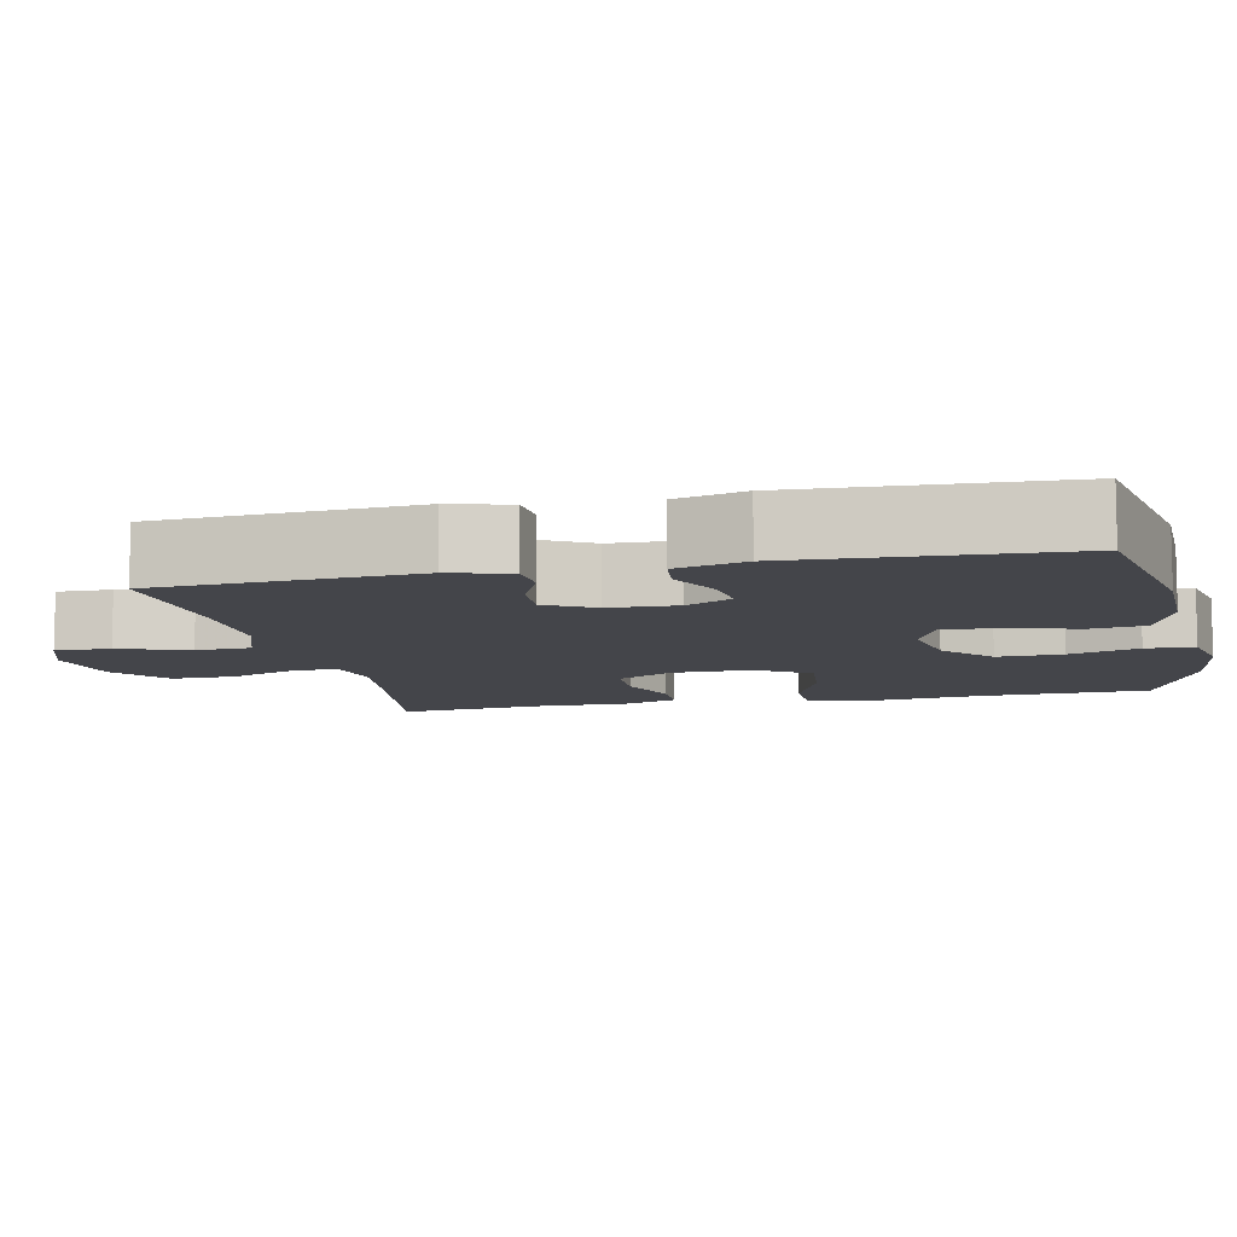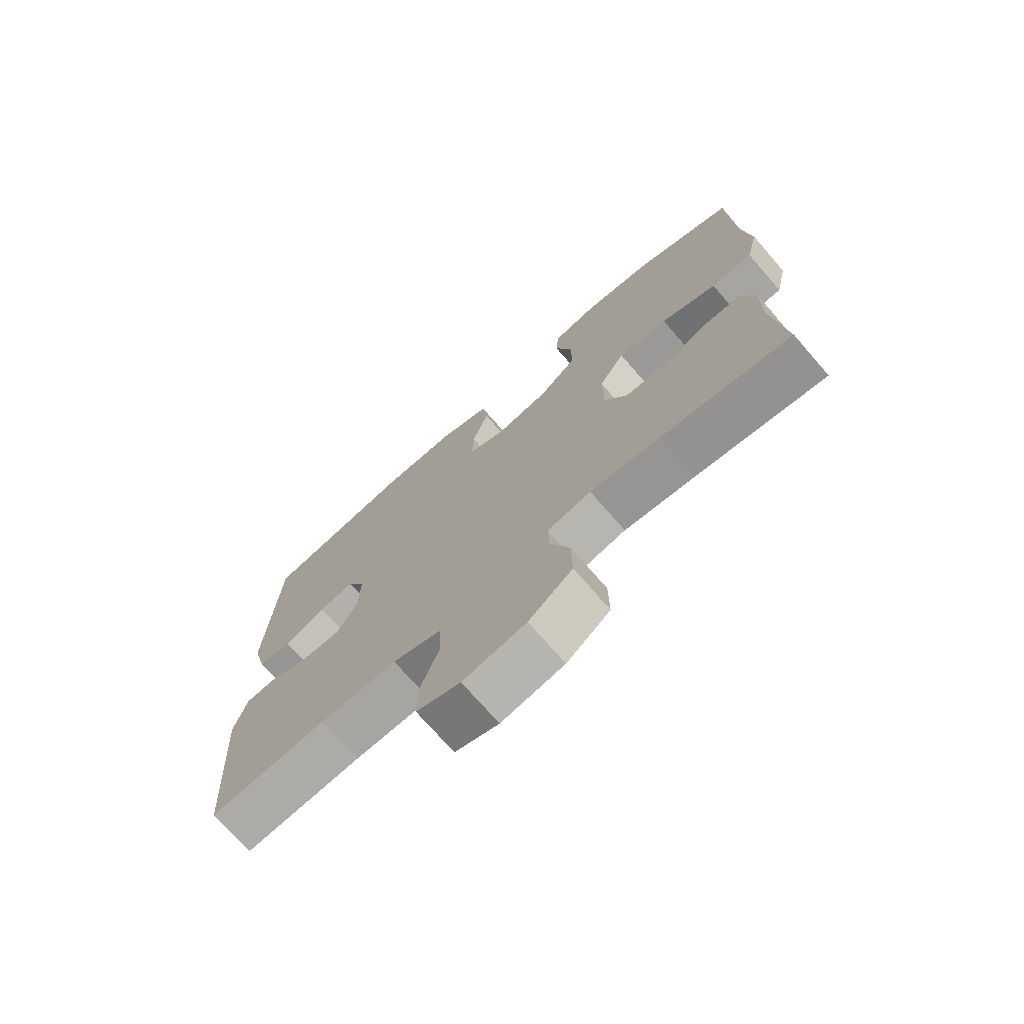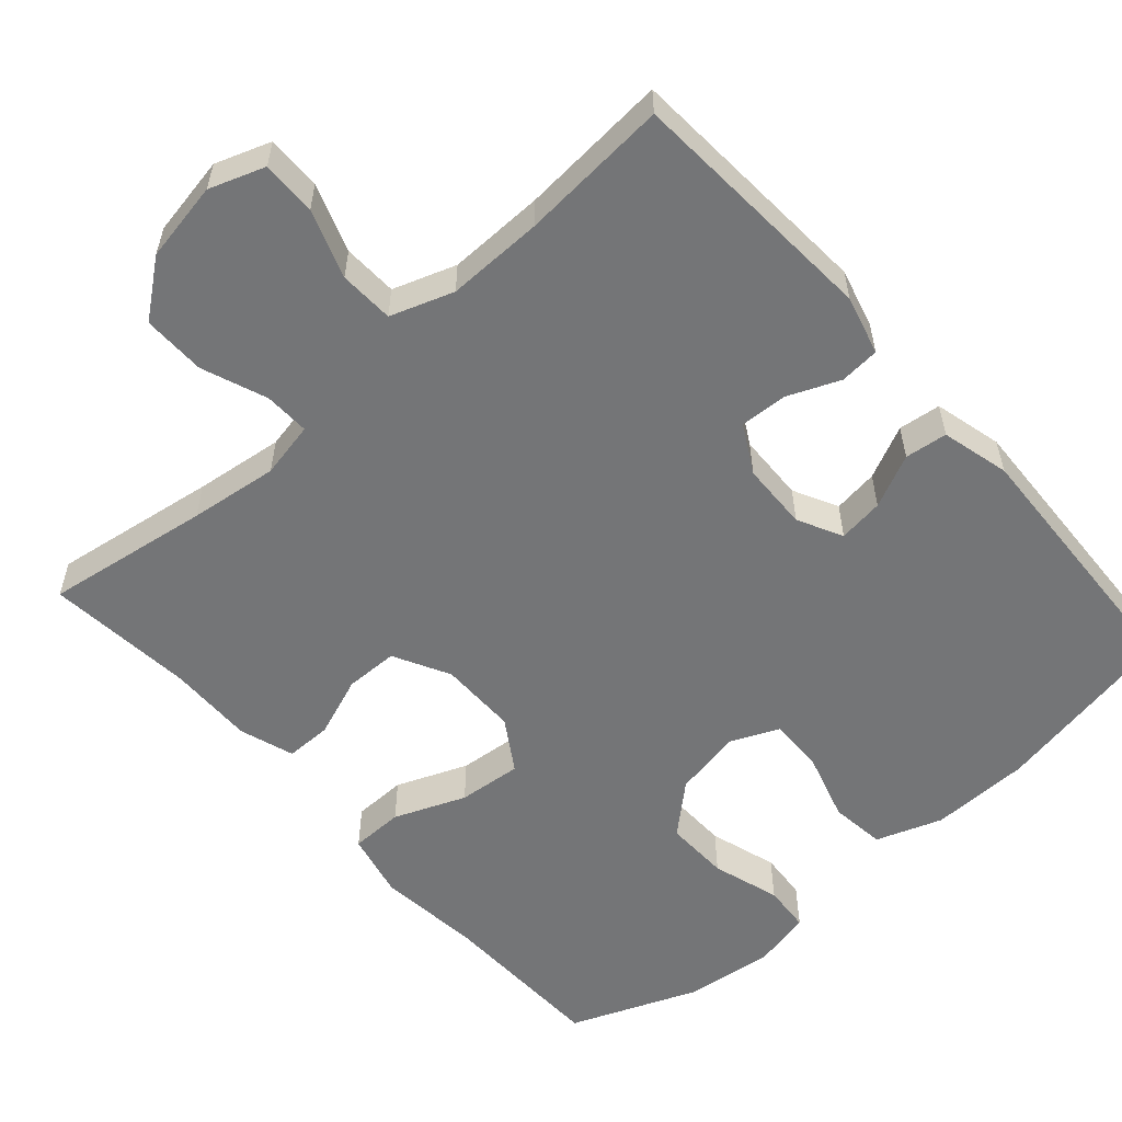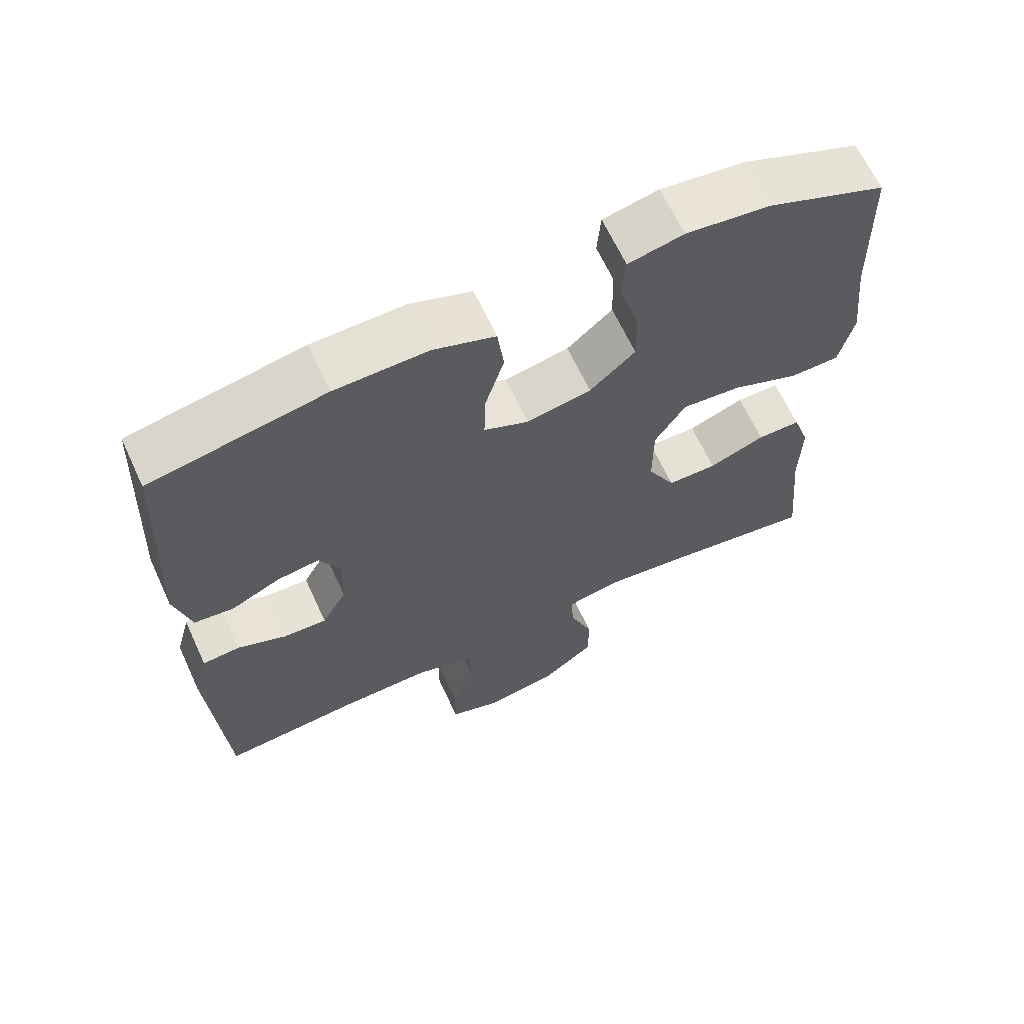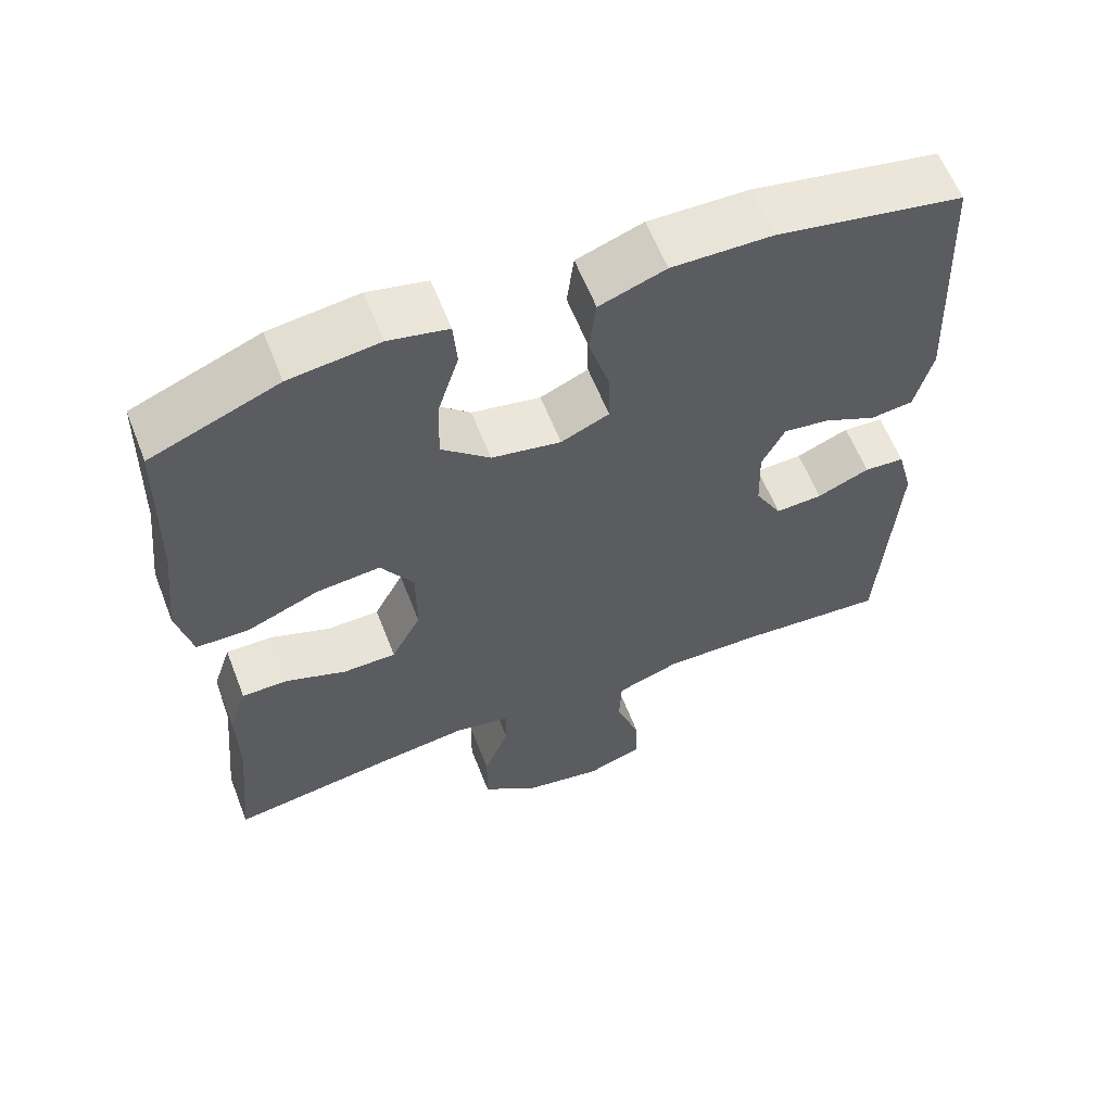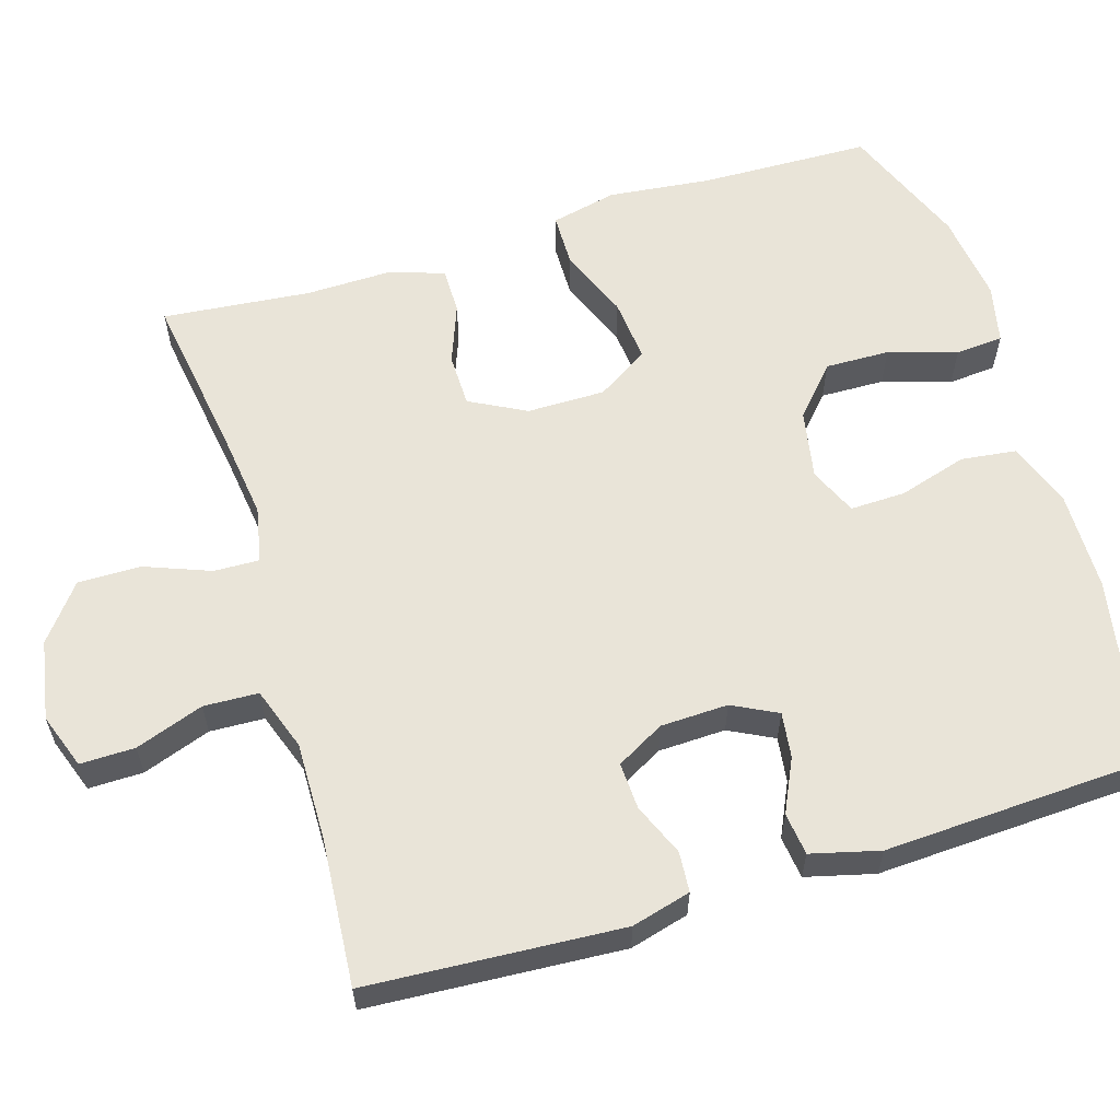
<metadata>
{"format":"obj","ext":"obj","renderer":"f3d","projection":"perspective","resolution":1024,"background":"white","views":[{"elev":-9.3,"azim":-77.7,"up":"+Y"},{"elev":-73.2,"azim":41.1,"up":"+Z"},{"elev":-56.5,"azim":-138.5,"up":"+Y"},{"elev":65.2,"azim":-24.8,"up":"+Z"},{"elev":60.7,"azim":158.7,"up":"+Z"},{"elev":59.8,"azim":-107.0,"up":"+Y"}]}
</metadata>
<code>
v 0.5 0.07 -0.5
v 0.283 0.07 -0.467
v 0.166 0.07 -0.452
v 0.092 0.07 -0.467
v 0.094 0.07 -0.527
v 0.127 0.07 -0.613
v 0.128 0.07 -0.696
v 0.055 0.07 -0.753
v -0.05 0.07 -0.772
v -0.123 0.07 -0.746
v -0.122 0.07 -0.674
v -0.09 0.07 -0.584
v -0.093 0.07 -0.512
v -0.176 0.07 -0.483
v -0.304 0.07 -0.485
v -0.5 0.07 -0.5
v -0.521 0.07 -0.165
v -0.5 0.07 -0.087
v -0.447 0.07 -0.083
v -0.378 0.07 -0.112
v -0.316 0.07 -0.115
v -0.281 0.07 -0.052
v -0.278 0.07 0.037
v -0.308 0.07 0.096
v -0.368 0.07 0.088
v -0.438 0.07 0.055
v -0.494 0.07 0.062
v -0.517 0.07 0.152
v -0.5 0.07 0.5
v -0.254 0.07 0.546
v -0.123 0.07 0.548
v -0.036 0.07 0.517
v -0.027 0.07 0.444
v -0.054 0.07 0.354
v -0.056 0.07 0.281
v 0.007 0.07 0.253
v 0.098 0.07 0.27
v 0.162 0.07 0.327
v 0.16 0.07 0.412
v 0.132 0.07 0.502
v 0.137 0.07 0.565
v 0.215 0.07 0.582
v 0.333 0.07 0.567
v 0.5 0.07 0.5
v 0.506 0.07 0.275
v 0.521 0.07 0.139
v 0.501 0.07 0.052
v 0.431 0.07 0.051
v 0.337 0.07 0.089
v 0.253 0.07 0.097
v 0.21 0.07 0.029
v 0.21 0.07 -0.074
v 0.249 0.07 -0.148
v 0.319 0.07 -0.149
v 0.398 0.07 -0.119
v 0.459 0.07 -0.119
v 0.483 0.07 -0.191
v 0.481 0.07 -0.305
v 0.5 0 -0.5
v 0.283 0 -0.467
v 0.166 0 -0.452
v 0.092 0 -0.467
v 0.094 0 -0.527
v 0.127 0 -0.613
v 0.128 0 -0.696
v 0.055 0 -0.753
v -0.05 0 -0.772
v -0.123 0 -0.746
v -0.122 0 -0.674
v -0.09 0 -0.584
v -0.093 0 -0.512
v -0.176 0 -0.483
v -0.304 0 -0.485
v -0.5 0 -0.5
v -0.521 0 -0.165
v -0.5 0 -0.087
v -0.447 0 -0.083
v -0.378 0 -0.112
v -0.316 0 -0.115
v -0.281 0 -0.052
v -0.278 0 0.037
v -0.308 0 0.096
v -0.368 0 0.088
v -0.438 0 0.055
v -0.494 0 0.062
v -0.517 0 0.152
v -0.5 0 0.5
v -0.254 0 0.546
v -0.123 0 0.548
v -0.036 0 0.517
v -0.027 0 0.444
v -0.054 0 0.354
v -0.056 0 0.281
v 0.007 0 0.253
v 0.098 0 0.27
v 0.162 0 0.327
v 0.16 0 0.412
v 0.132 0 0.502
v 0.137 0 0.565
v 0.215 0 0.582
v 0.333 0 0.567
v 0.5 0 0.5
v 0.506 0 0.275
v 0.521 0 0.139
v 0.501 0 0.052
v 0.431 0 0.051
v 0.337 0 0.089
v 0.253 0 0.097
v 0.21 0 0.029
v 0.21 0 -0.074
v 0.249 0 -0.148
v 0.319 0 -0.149
v 0.398 0 -0.119
v 0.459 0 -0.119
v 0.483 0 -0.191
v 0.481 0 -0.305
f 56 57 58
f 55 56 58
f 54 55 58
f 58 1 2
f 54 58 2
f 53 54 2
f 52 53 2 3
f 51 52 3 4
f 47 48 49
f 46 47 49
f 45 46 49
f 44 45 49
f 43 44 49
f 42 43 49
f 41 42 49
f 40 41 49
f 39 40 49
f 38 39 49 50
f 37 38 50 51
f 32 33 34
f 31 32 34
f 30 31 34
f 29 30 34
f 28 29 34
f 27 28 34
f 26 27 34
f 25 26 34
f 24 25 34 35
f 23 24 35 36
f 18 19 20
f 17 18 20
f 16 17 20
f 15 16 20
f 14 15 20 21
f 13 14 21 22
f 10 11 12
f 9 10 12
f 8 9 12
f 7 8 12
f 6 7 12
f 5 6 12
f 4 5 12 13
f 36 37 51
f 23 36 51
f 22 23 51
f 13 22 51
f 4 13 51
f 116 115 114
f 116 114 113
f 116 113 112
f 60 59 116
f 60 116 112
f 60 112 111
f 61 60 111 110
f 62 61 110 109
f 107 106 105
f 107 105 104
f 107 104 103
f 107 103 102
f 107 102 101
f 107 101 100
f 107 100 99
f 107 99 98
f 107 98 97
f 108 107 97 96
f 109 108 96 95
f 92 91 90
f 92 90 89
f 92 89 88
f 92 88 87
f 92 87 86
f 92 86 85
f 92 85 84
f 92 84 83
f 93 92 83 82
f 94 93 82 81
f 78 77 76
f 78 76 75
f 78 75 74
f 78 74 73
f 79 78 73 72
f 80 79 72 71
f 70 69 68
f 70 68 67
f 70 67 66
f 70 66 65
f 70 65 64
f 70 64 63
f 71 70 63 62
f 109 95 94
f 109 94 81
f 109 81 80
f 109 80 71
f 109 71 62
f 1 59 60 2
f 2 60 61 3
f 3 61 62 4
f 4 62 63 5
f 5 63 64 6
f 6 64 65 7
f 7 65 66 8
f 8 66 67 9
f 9 67 68 10
f 10 68 69 11
f 11 69 70 12
f 12 70 71 13
f 13 71 72 14
f 14 72 73 15
f 15 73 74 16
f 16 74 75 17
f 17 75 76 18
f 18 76 77 19
f 19 77 78 20
f 20 78 79 21
f 21 79 80 22
f 22 80 81 23
f 23 81 82 24
f 24 82 83 25
f 25 83 84 26
f 26 84 85 27
f 27 85 86 28
f 28 86 87 29
f 29 87 88 30
f 30 88 89 31
f 31 89 90 32
f 32 90 91 33
f 33 91 92 34
f 34 92 93 35
f 35 93 94 36
f 36 94 95 37
f 37 95 96 38
f 38 96 97 39
f 39 97 98 40
f 40 98 99 41
f 41 99 100 42
f 42 100 101 43
f 43 101 102 44
f 44 102 103 45
f 45 103 104 46
f 46 104 105 47
f 47 105 106 48
f 48 106 107 49
f 49 107 108 50
f 50 108 109 51
f 51 109 110 52
f 52 110 111 53
f 53 111 112 54
f 54 112 113 55
f 55 113 114 56
f 56 114 115 57
f 57 115 116 58
f 58 116 59 1

</code>
